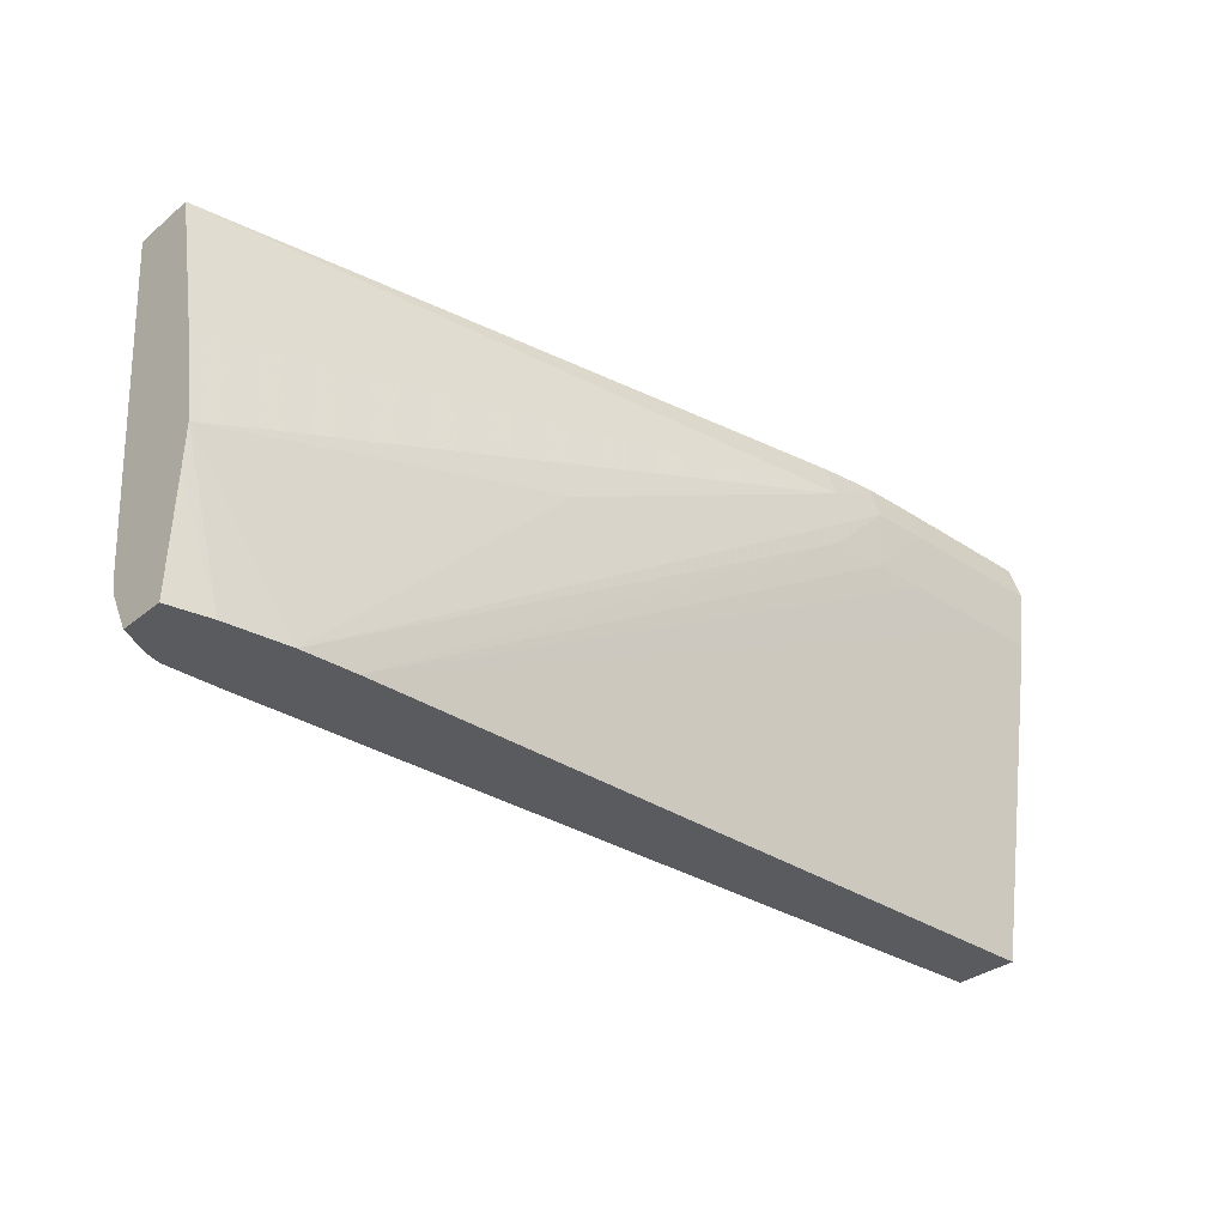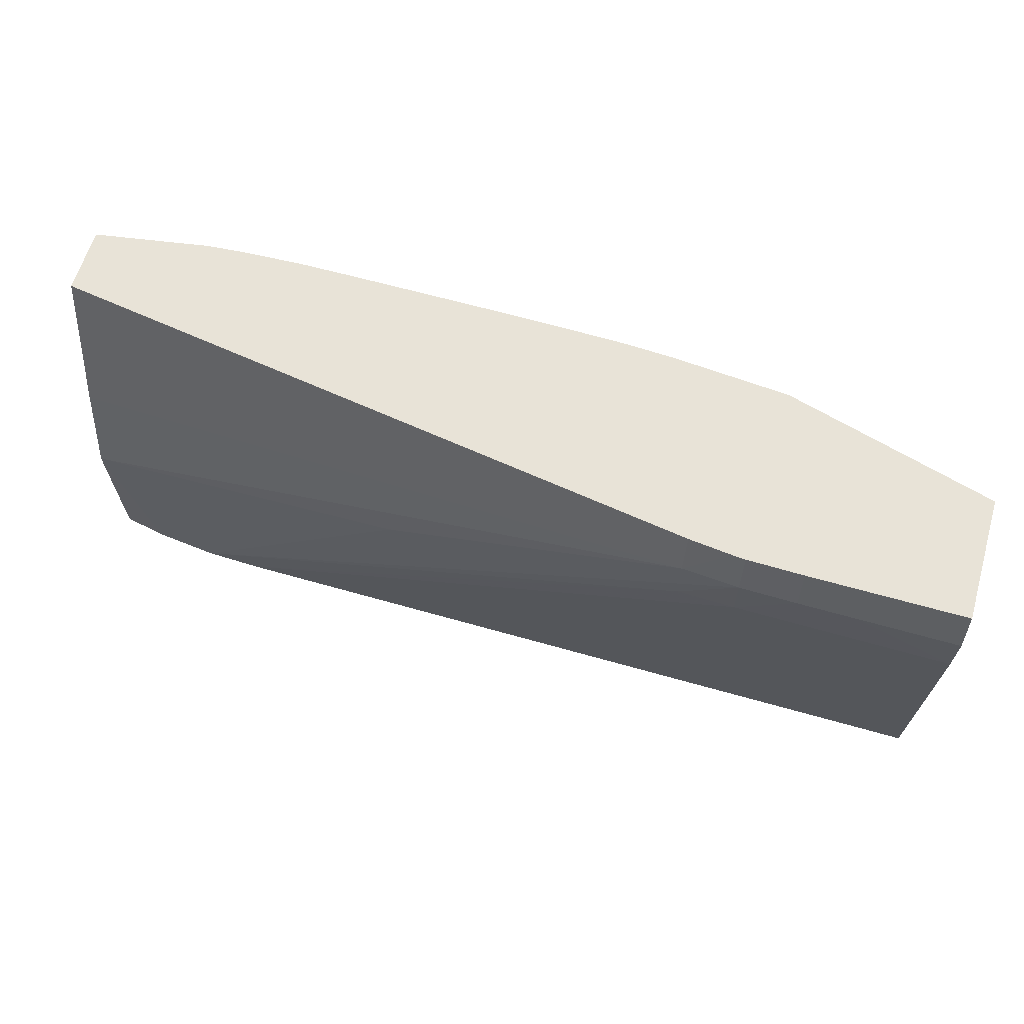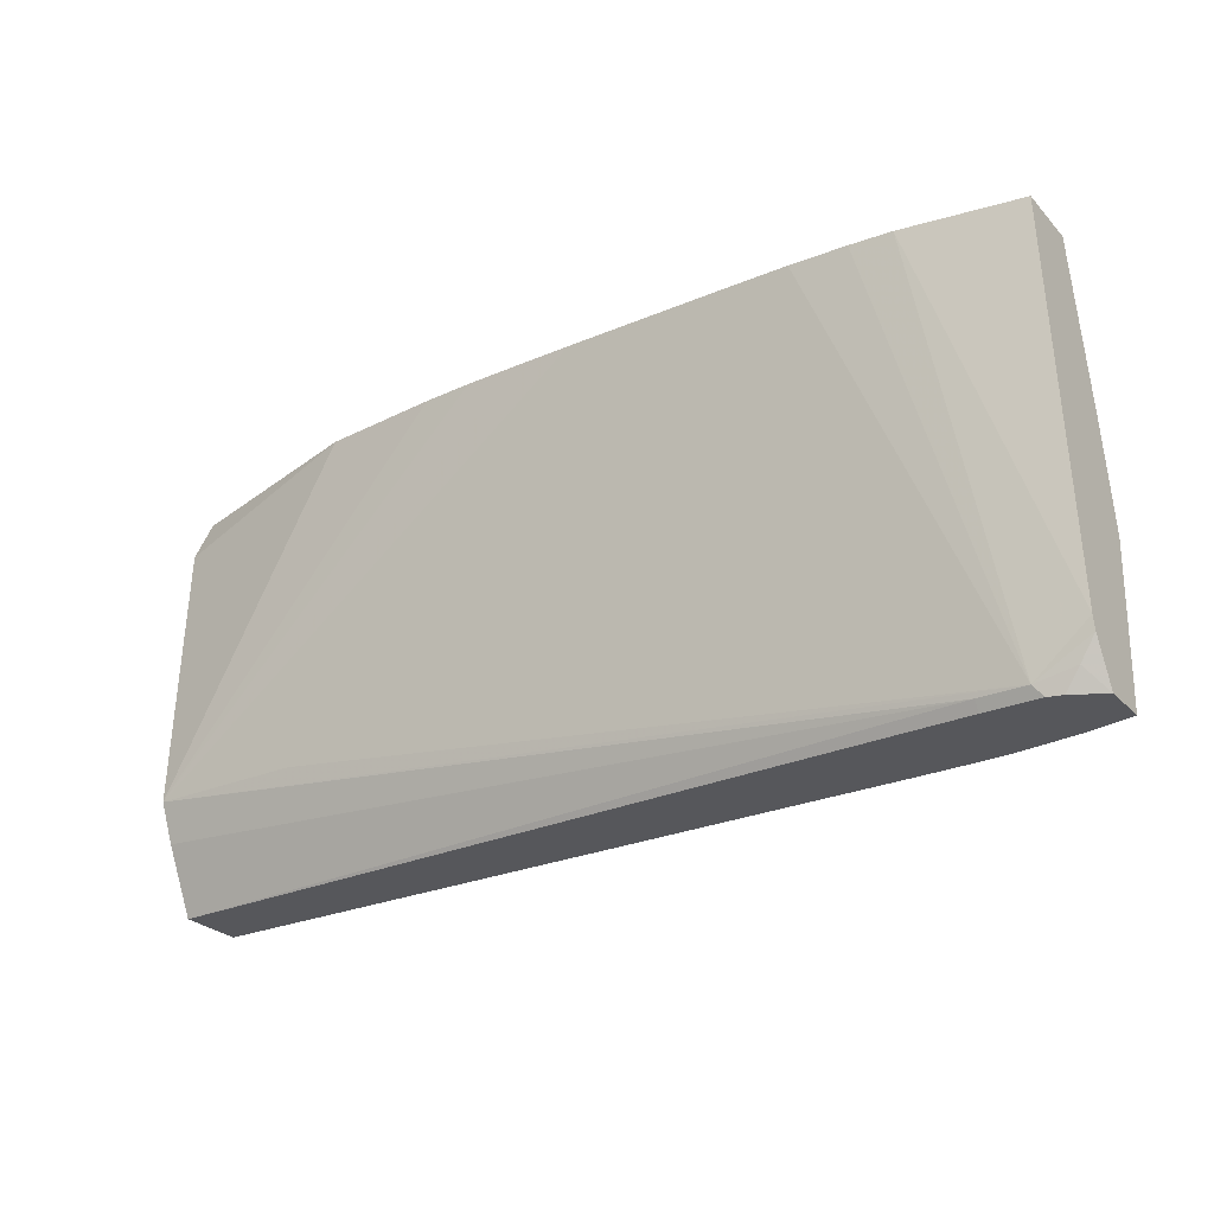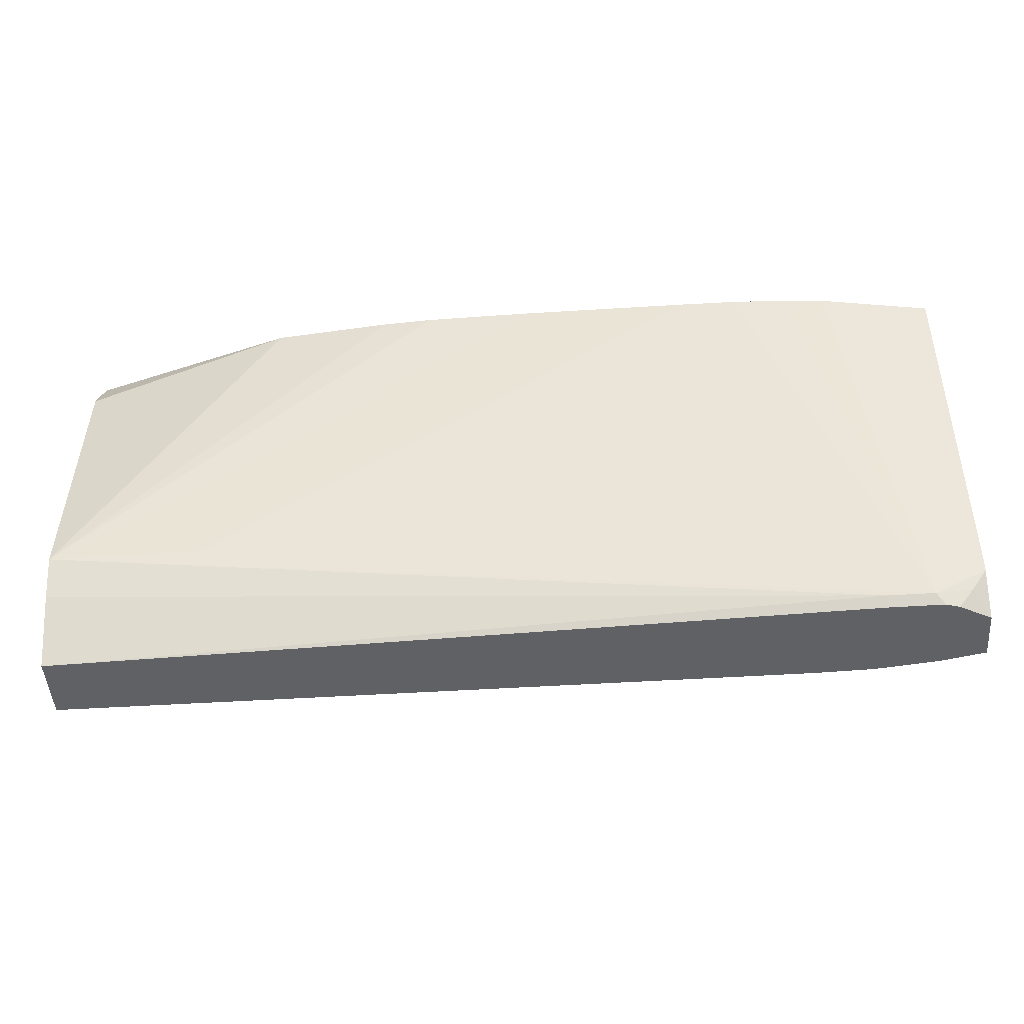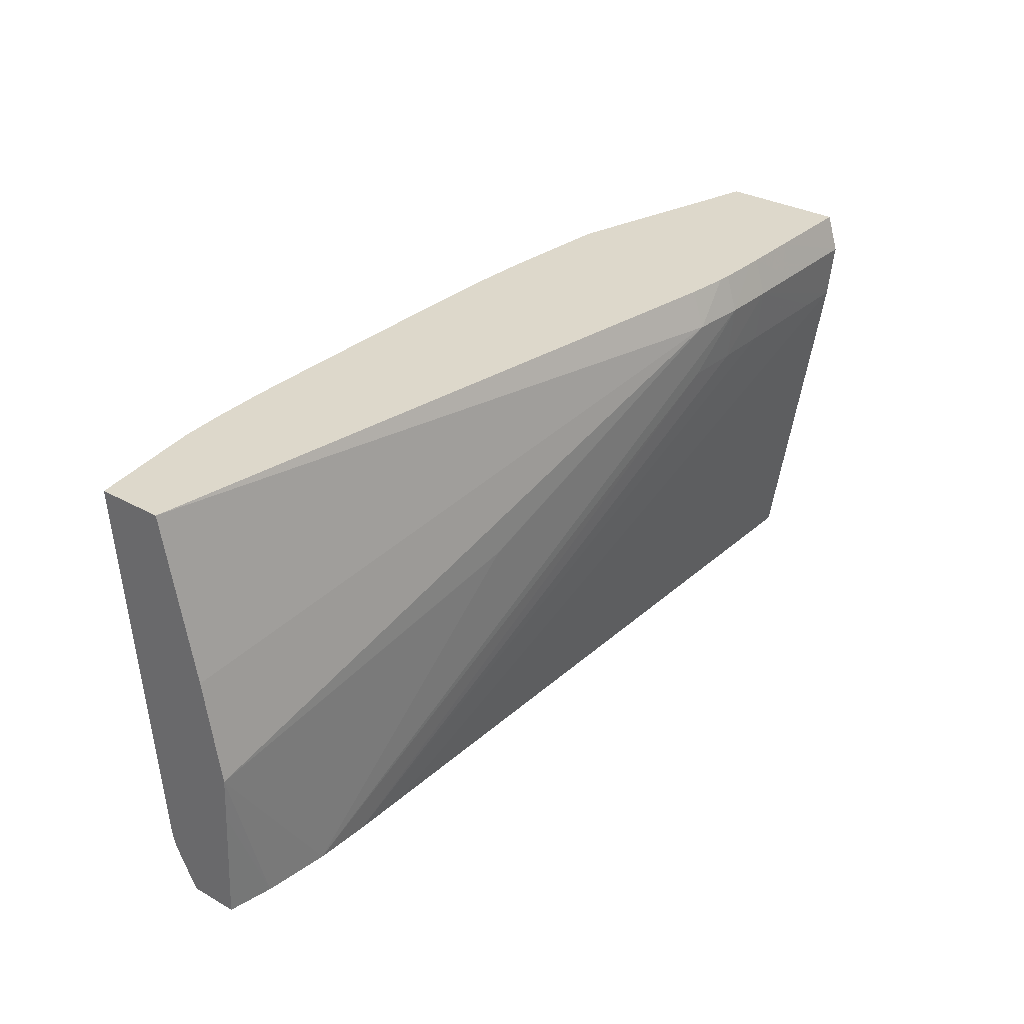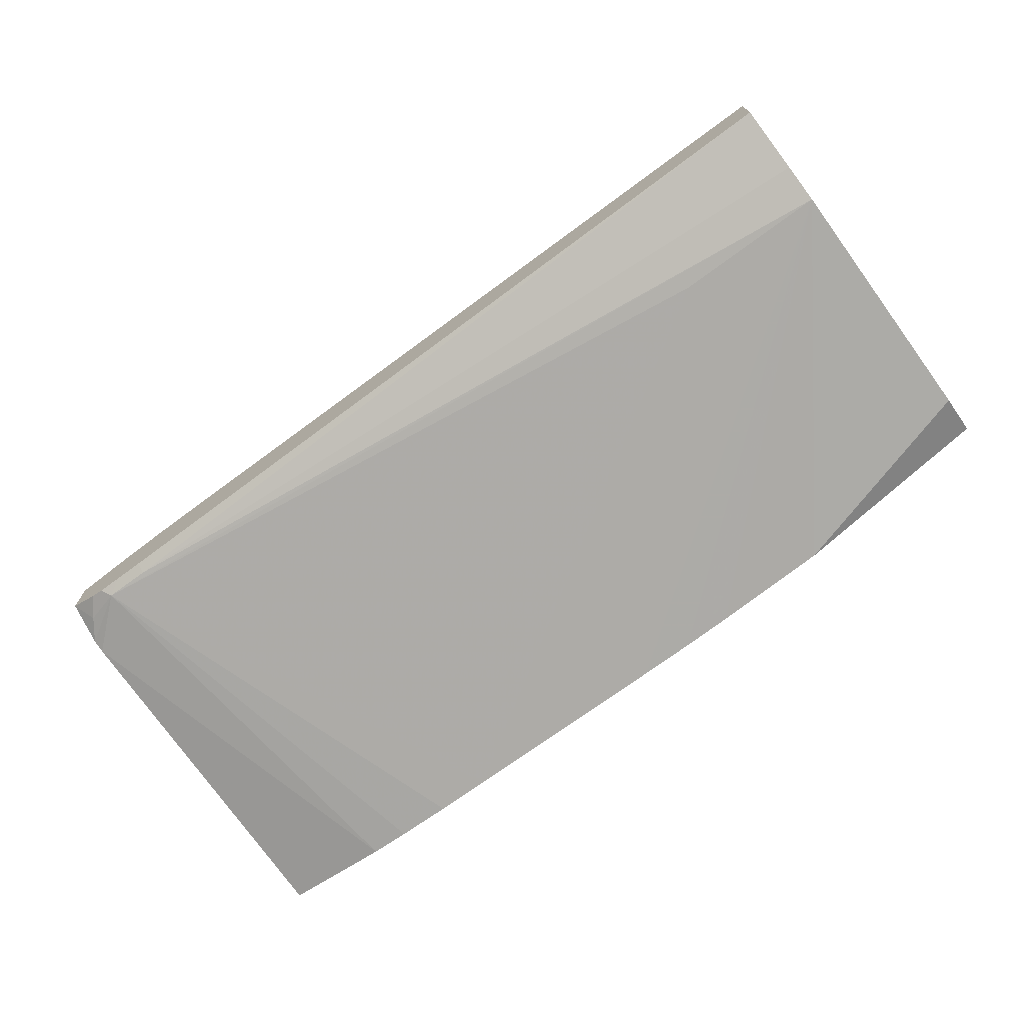
<metadata>
{"format":"obj","ext":"obj","renderer":"f3d","projection":"perspective","resolution":1024,"background":"white","views":[{"elev":-33.3,"azim":137.8,"up":"+Z"},{"elev":62.2,"azim":-163.7,"up":"+Z"},{"elev":-27.1,"azim":33.2,"up":"+Z"},{"elev":-48.2,"azim":4.1,"up":"+Z"},{"elev":31.2,"azim":128.6,"up":"+Z"},{"elev":-71.4,"azim":-143.5,"up":"+Y"}]}
</metadata>
<code>
v -0.1016 0.1085 0.01292
v -0.1016 0.1049 0.02016
v -0.1016 0.1156 0.01292
v -0.009593 0.106 0.01292
v -0.009593 0.1053 0.01406
v -0.1016 0.1032 0.02439
v -0.1016 0.1214 0.04931
v -0.0719 0.1156 0.01292
v -0.006305 0.106 0.01292
v -0.004448 0.1053 0.01404
v -0.08437 0.1032 0.02439
v -0.04698 0.09863 0.05962
v -0.0532 0.09868 0.05962
v -0.05944 0.09876 0.05962
v -0.06502 0.09903 0.05962
v -0.07813 0.1002 0.05962
v -0.1016 0.1044 0.05439
v -0.1016 0.1221 0.05554
v -0.09059 0.1221 0.05554
v -0.08437 0.1221 0.05554
v -0.09683 0.1214 0.04931
v -0.02305 0.1156 0.01292
v -0.0532 0.1156 0.01292
v -0.003551 0.106 0.01292
v -0.0002921 0.1061 0.01515
v 0.001463 0.1058 0.01763
v 0.001463 0.1054 0.01911
v -0.01128 0.0993 0.05962
v -0.01583 0.09896 0.05962
v -0.02205 0.0987 0.05962
v -0.02829 0.09865 0.05962
v -0.04076 0.09863 0.05962
v -0.1016 0.1068 0.05962
v -0.1016 0.1208 0.05962
v -0.09683 0.1208 0.05962
v -0.09059 0.1208 0.05962
v -0.08437 0.1208 0.05962
v -0.08437 0.1214 0.04931
v -0.09059 0.1214 0.04931
v -0.08291 0.1208 0.05962
v -0.07813 0.122 0.05554
v -0.07813 0.1214 0.04931
v -0.01683 0.1156 0.01292
v -0.002017 0.1064 0.01292
v 0.001463 0.1083 0.01292
v 0.001463 0.1014 0.05962
v -0.07813 0.1207 0.05962
v -0.0719 0.1216 0.05554
v -0.01059 0.1154 0.01292
v -0.0719 0.1212 0.04931
v 0.001463 0.1137 0.01292
v 0.001463 0.1087 0.05962
v -0.07675 0.1206 0.05962
v -0.0719 0.1201 0.05962
v 0.001463 0.1125 0.04186
v 0.001463 0.1146 0.03062
v -0.03759 0.1184 0.04
v -0.03759 0.1184 0.03992
v -0.004358 0.1147 0.01292
v 0.001463 0.1144 0.0258
v -0.003359 0.1146 0.01292
f 1 2 6
f 1 6 17
f 1 17 33
f 1 33 34
f 1 34 18
f 1 18 7
f 1 7 3
f 1 3 8
f 1 8 23
f 1 23 22
f 1 22 43
f 1 43 49
f 1 49 59
f 1 59 61
f 1 61 51
f 1 51 45
f 1 45 44
f 1 44 24
f 1 24 9
f 1 9 4
f 1 4 5
f 1 5 2
f 2 5 6
f 3 7 8
f 4 9 5
f 5 9 10
f 5 10 6
f 6 11 32
f 6 32 12
f 6 12 13
f 6 13 14
f 6 14 15
f 6 15 16
f 6 16 17
f 6 10 11
f 7 18 19
f 7 19 20
f 7 20 21
f 7 21 22
f 7 22 23
f 7 23 8
f 9 24 10
f 10 24 25
f 10 25 26
f 10 26 27
f 10 27 28
f 10 28 29
f 10 29 30
f 10 30 31
f 10 31 11
f 11 31 32
f 12 32 31
f 12 31 30
f 12 30 29
f 12 29 28
f 12 28 46
f 12 46 52
f 12 52 54
f 12 54 53
f 12 53 47
f 12 47 40
f 12 40 37
f 12 37 36
f 12 36 35
f 12 35 34
f 12 34 33
f 12 33 16
f 12 16 15
f 12 15 14
f 12 14 13
f 16 33 17
f 18 34 35
f 18 35 36
f 18 36 19
f 19 36 37
f 19 37 20
f 20 38 39
f 20 39 21
f 20 37 40
f 20 40 41
f 20 41 42
f 20 42 38
f 21 39 43
f 21 43 22
f 24 44 25
f 25 44 45
f 25 45 26
f 26 45 51
f 26 51 60
f 26 60 56
f 26 56 55
f 26 55 52
f 26 52 46
f 26 46 27
f 27 46 28
f 38 42 43
f 38 43 39
f 40 47 41
f 41 47 48
f 41 48 49
f 41 49 50
f 41 50 42
f 42 50 43
f 43 50 49
f 47 53 48
f 48 53 54
f 48 54 52
f 48 52 55
f 48 55 56
f 48 56 57
f 48 57 58
f 48 58 49
f 49 58 56
f 49 56 59
f 51 61 60
f 56 60 61
f 56 61 59
f 56 58 57

</code>
